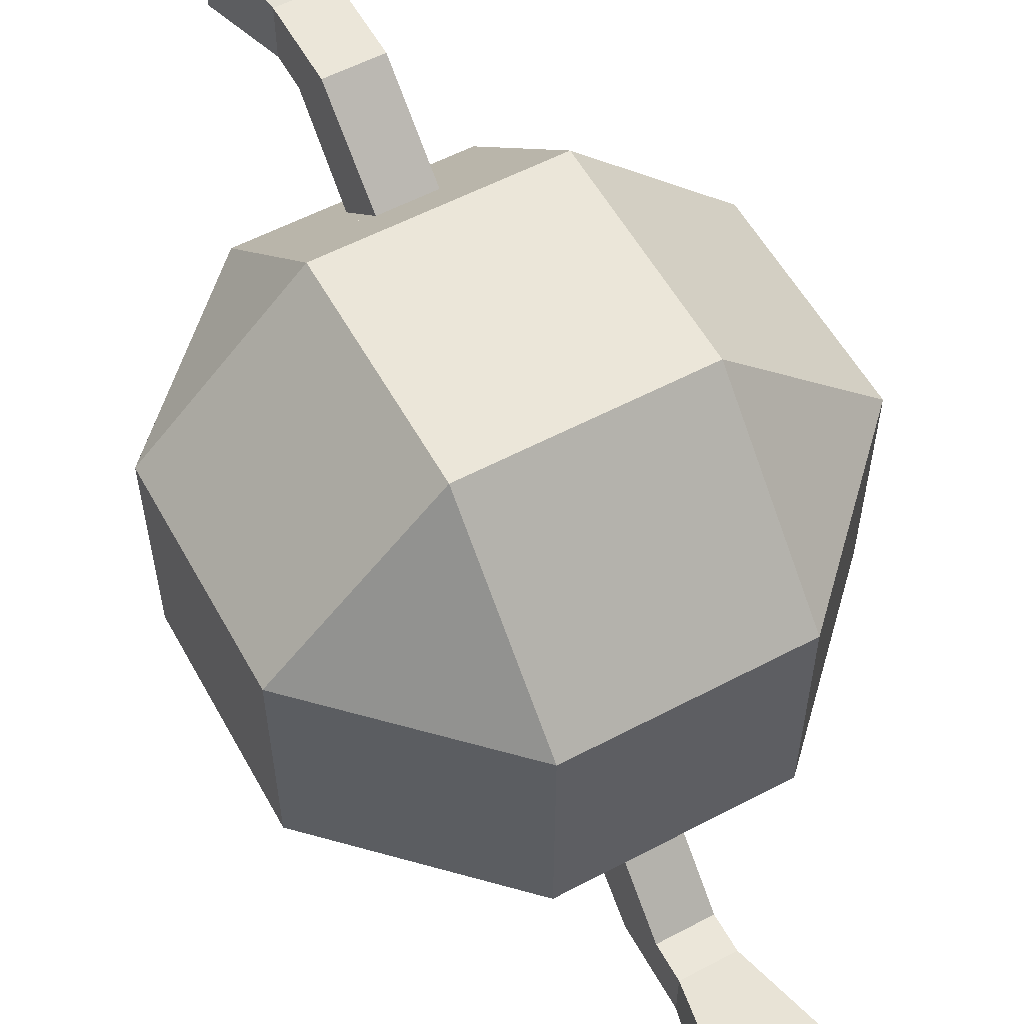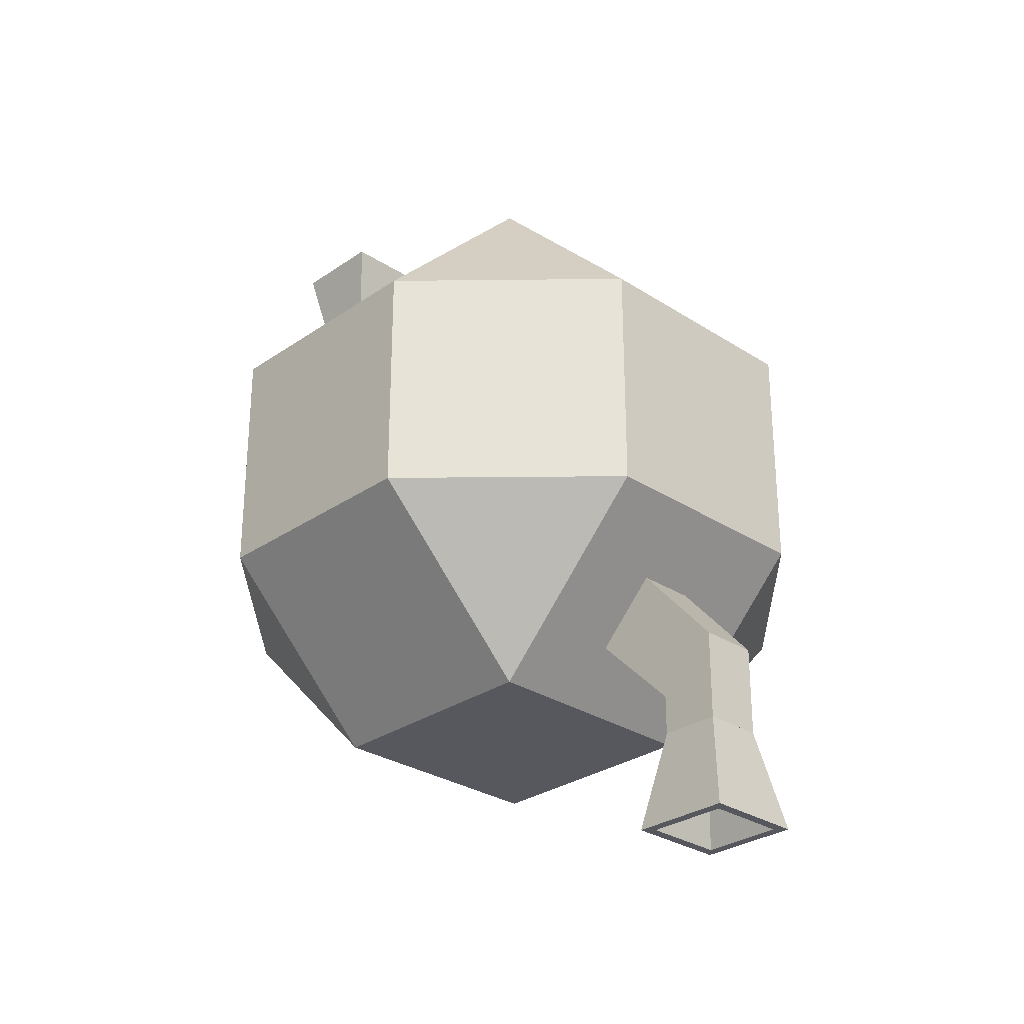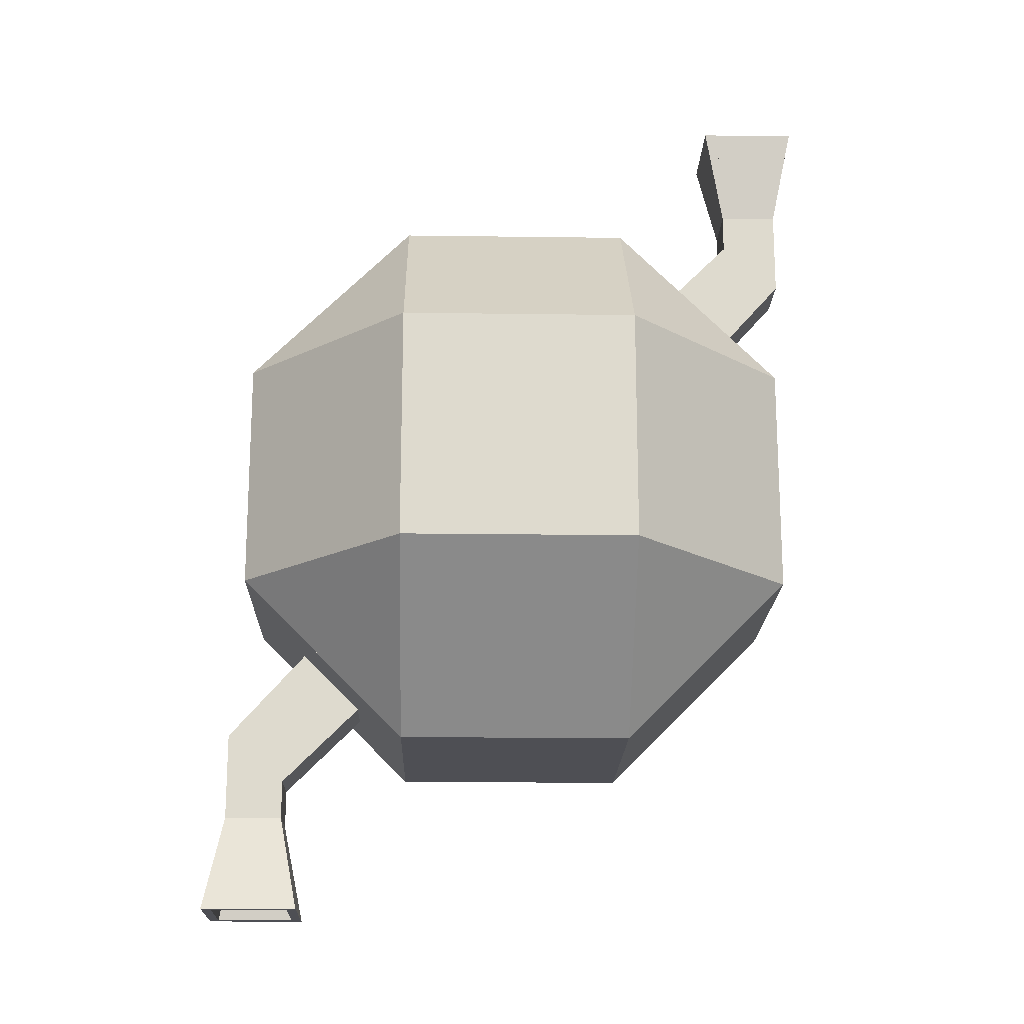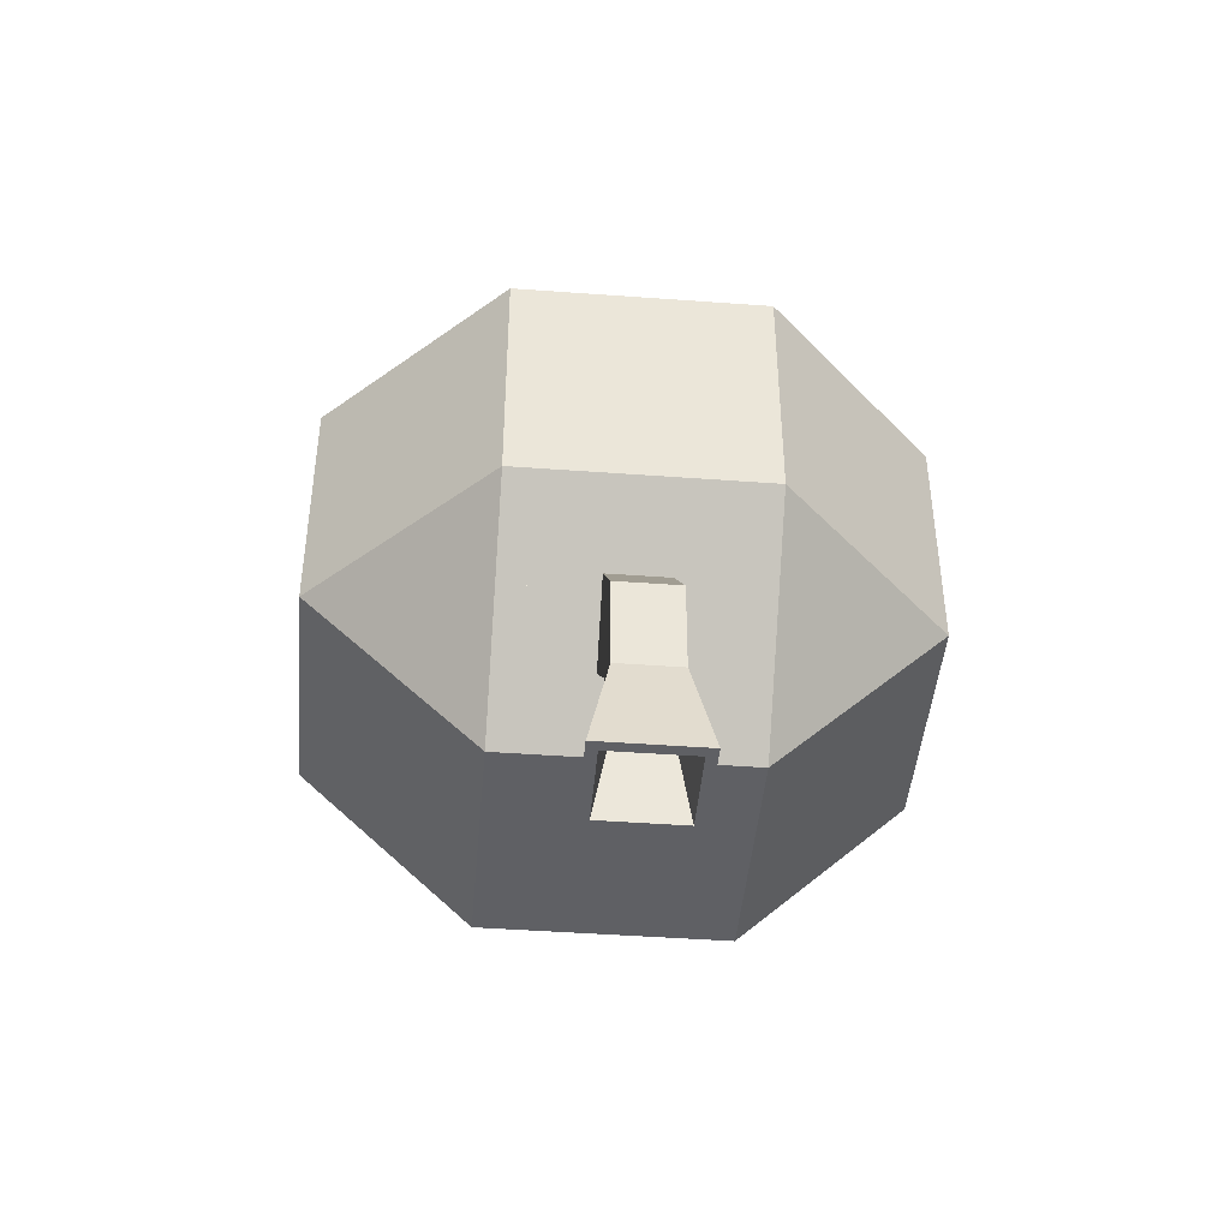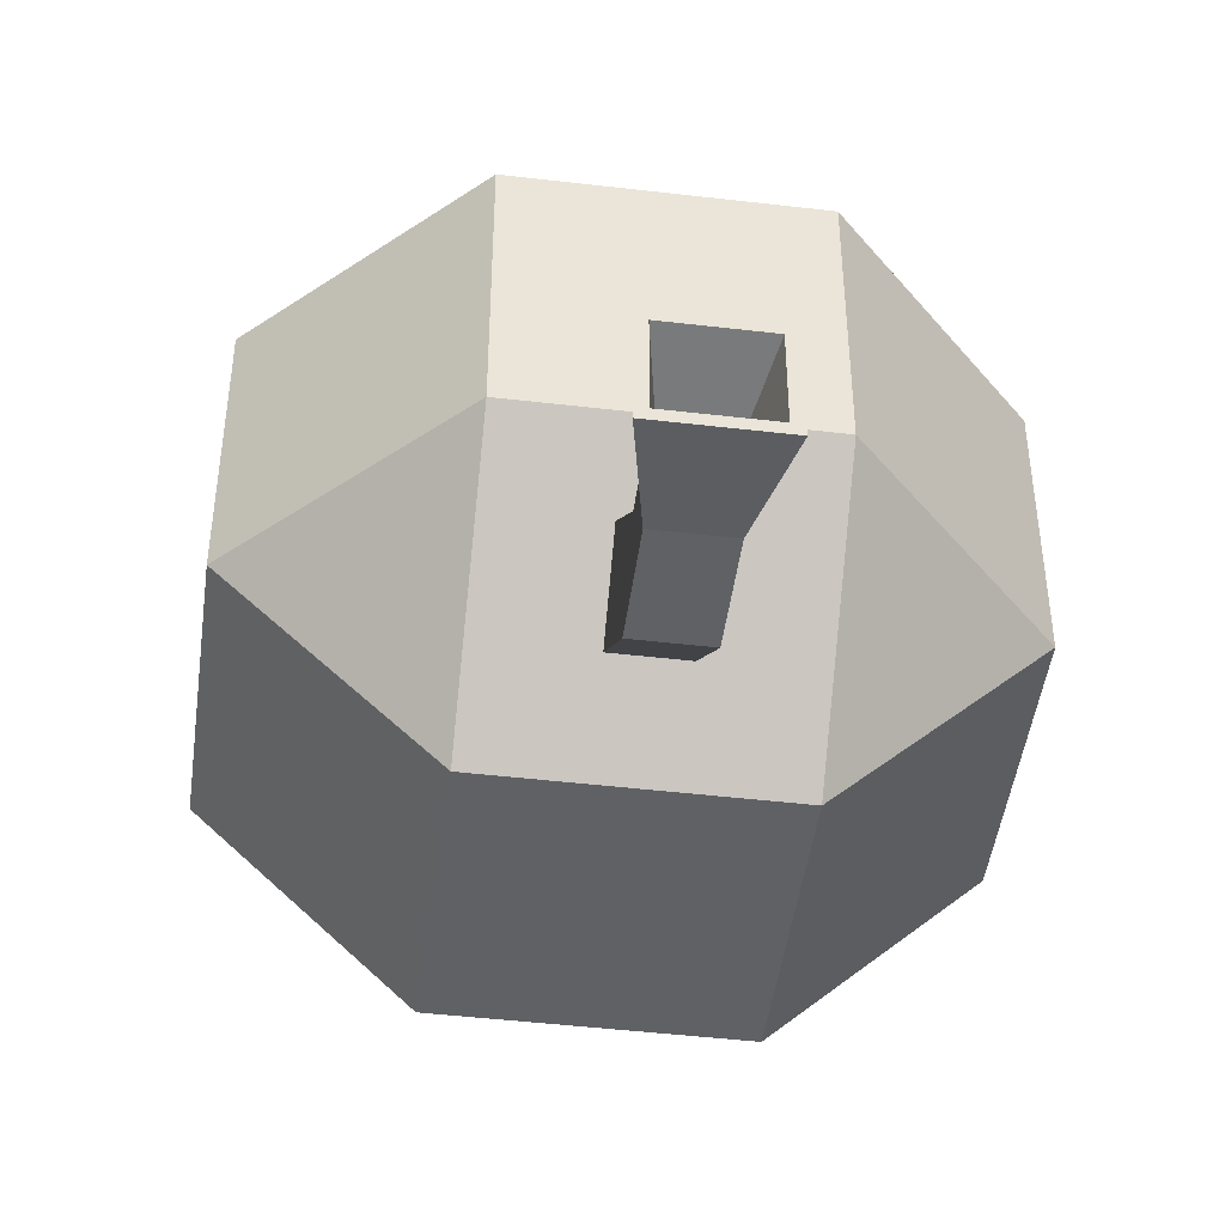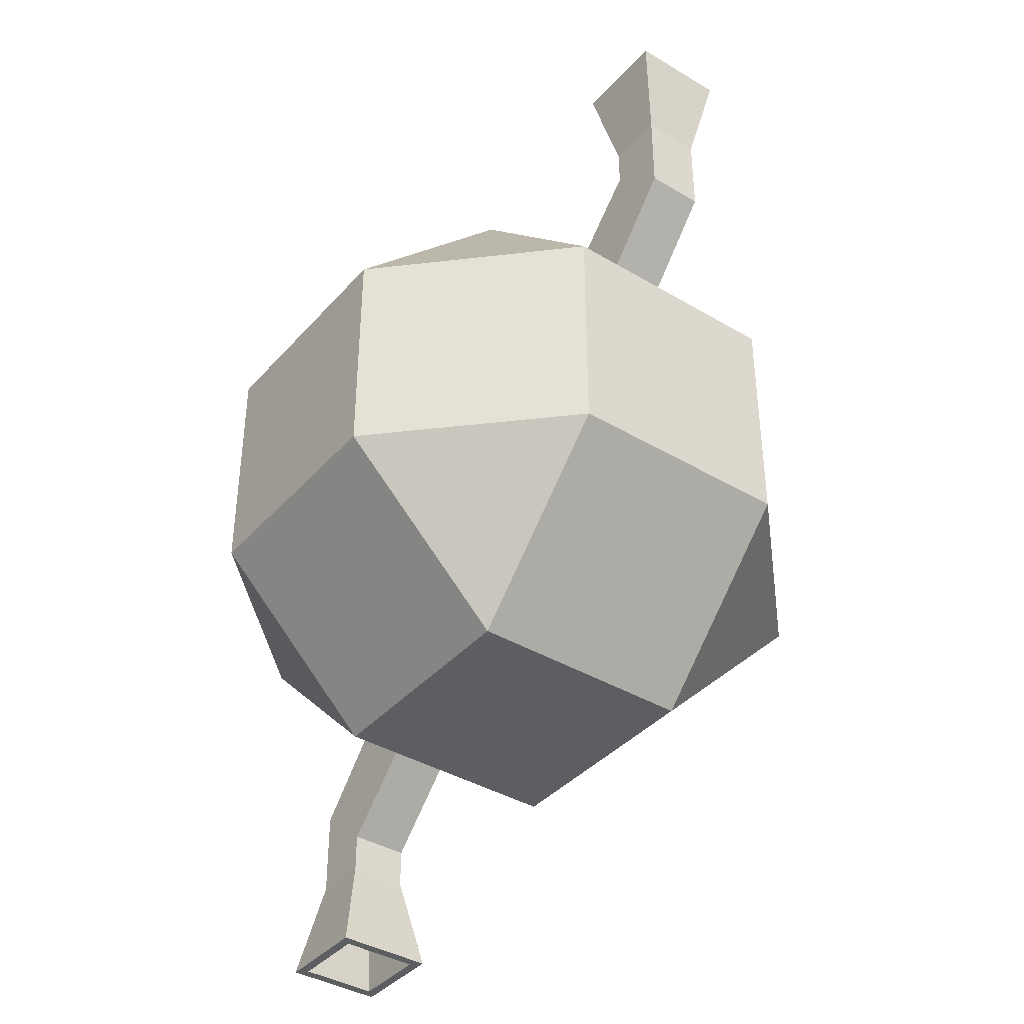
<metadata>
{"format":"obj","ext":"obj","renderer":"f3d","projection":"perspective","resolution":1024,"background":"white","views":[{"elev":57.0,"azim":151.2,"up":"+Z"},{"elev":-28.9,"azim":-44.1,"up":"+Y"},{"elev":-18.4,"azim":88.5,"up":"+Y"},{"elev":-44.7,"azim":-4.9,"up":"+Y"},{"elev":-46.6,"azim":172.4,"up":"+Z"},{"elev":-39.1,"azim":143.3,"up":"+Y"}]}
</metadata>
<code>
v 2 36 -30
v 2 36 -26
v 4 46 -24
v 4 46 -32
v 5 46 -24
v 3 36 -26
v 3 36 -30
v 5 46 -32
v -3 36 -31
v -3 36 -30
v -5 46 -32
v -5 46 -33
v 3 36 -31
v 5 46 -33
v -3 36 -26
v -5 46 -24
v -4 46 -24
v -2 36 -26
v -2 36 -30
v -4 46 -32
v -3 36 -25
v -5 46 -23
v 5 46 -23
v 3 36 -25
v -12 28 -12
v -12 28 12
v -12 29 12
v -12 29 -12
v 12 29 12
v 12 28 12
v 12 28 -12
v 12 29 -12
v -29 12 -12
v -29 12 12
v -28 12 12
v -28 12 -12
v -29 -12 -12
v -29 -12 12
v -28 -12 12
v -28 -12 -12
v -12 -12 -29
v -12 -12 -28
v -12 12 -28
v -12 12 -29
v 12 12 -28
v 12 -12 -28
v 12 -12 -29
v 12 12 -29
v 28 -12 -12
v 28 -12 12
v 28 12 12
v 28 12 -12
v 29 12 12
v 29 -12 12
v 29 -12 -12
v 29 12 -12
v -12 -12 28
v -12 -12 29
v -12 12 29
v -12 12 28
v 12 12 29
v 12 -12 29
v 12 -12 28
v 12 12 28
v -12 18 -22
v -12 19 -22
v 12 19 -22
v 12 18 -22
v -12 -29 -12
v -12 -28 -12
v 12 -28 -12
v 12 -29 -12
v 12 -29 12
v 12 -28 12
v -12 -29 12
v -12 -28 12
v -2 -28 -2
v -2 -28 2
v -2 -8 2
v -2 -8 -2
v 2 -8 2
v 2 -28 2
v 2 -28 -2
v 2 -8 -2
v -4 -6 4
v -4 -6 -4
v 4 -6 4
v 4 -6 -4
v -2 8 -2
v -2 8 2
v -2 28 2
v -2 28 -2
v 2 28 2
v 2 8 2
v 2 8 -2
v 2 28 -2
v -4 6 4
v -4 6 -4
v 4 6 4
v 4 6 -4
v -12 23 -18
v -12 23 -17
v 12 23 -17
v 12 23 -18
v -2 23 -17
v -2 18 -22
v -2 23 -18
v -2 19 -22
v 2 18 -22
v 2 23 -17
v 2 23 -18
v 2 19 -22
v -3 18 -23
v -3 19 -22
v -3 27 -30
v -3 27 -31
v 3 19 -22
v 3 18 -23
v 3 27 -30
v 3 27 -31
v -3 23 -18
v -3 24 -17
v -3 32 -25
v -3 32 -26
v 3 24 -17
v 3 23 -18
v 3 32 -25
v 3 32 -26
v 2 27 -30
v 2 32 -26
v -2 32 -26
v -2 27 -30
v -12 -23 18
v -12 -23 17
v 12 -23 18
v 12 -23 17
v 2 -23 17
v 2 -23 18
v 2 -19 22
v 2 -18 22
v 12 -18 22
v 12 -19 22
v -12 -19 22
v -12 -18 22
v -2 -18 22
v -2 -19 22
v -2 -23 18
v -2 -23 17
v -3 -32 26
v -3 -27 30
v -3 -19 22
v -3 -23 18
v -2 -27 30
v -2 -32 26
v -3 -27 31
v -3 -18 23
v 3 -18 23
v 3 -27 31
v 3 -27 30
v 3 -19 22
v -3 -24 17
v -3 -32 25
v 3 -23 18
v 3 -32 26
v 3 -32 25
v 3 -24 17
v -3 -36 25
v -3 -36 26
v 3 -36 26
v 3 -36 25
v -3 -36 30
v -2 -36 30
v -2 -36 26
v -3 -36 31
v 3 -36 31
v 3 -36 30
v -5 -46 24
v -5 -46 32
v -4 -46 32
v -4 -46 24
v -5 -46 33
v 5 -46 33
v 5 -46 32
v -5 -46 23
v 5 -46 24
v 5 -46 23
v 4 -46 24
v 4 -46 32
v 2 -36 30
v 2 -36 26
v 2 -27 30
v 2 -32 26
o entity0
f 1 2 3 4
f 5 3 2 6
f 6 2 1 7
f 8 4 3 5
f 7 1 4 8
f 8 5 6 7
f 9 10 11 12
f 8 11 10 7
f 7 10 9 13
f 14 12 11 8
f 13 9 12 14
f 14 8 7 13
f 10 15 16 11
f 17 16 15 18
f 18 15 10 19
f 20 11 16 17
f 19 10 11 20
f 20 17 18 19
f 15 21 22 16
f 23 22 21 24
f 24 21 15 6
f 5 16 22 23
f 6 15 16 5
f 5 23 24 6
f 25 26 27 28
f 29 27 26 30
f 30 26 25 31
f 32 28 27 29
f 31 25 28 32
f 32 29 30 31
f 28 33 34 27
f 27 34 35 26
f 35 34 33 36
f 25 36 33 28
f 26 35 36 25
f 26 25 28 27
f 37 38 34 33
f 35 34 38 39
f 39 38 37 40
f 36 33 34 35
f 40 37 33 36
f 36 35 39 40
f 41 42 43 44
f 45 43 42 46
f 46 42 41 47
f 48 44 43 45
f 47 41 44 48
f 48 45 46 47
f 49 50 51 52
f 53 51 50 54
f 54 50 49 55
f 56 52 51 53
f 55 49 52 56
f 56 53 54 55
f 57 58 59 60
f 61 59 58 62
f 62 58 57 63
f 64 60 59 61
f 63 57 60 64
f 64 61 62 63
f 59 34 38 58
f 58 38 39 57
f 60 35 34 59
f 39 38 34 35
f 57 39 35 60
f 58 57 60 59
f 61 64 63 62
f 50 63 64 51
f 62 63 50 54
f 53 51 64 61
f 54 50 51 53
f 53 61 62 54
f 41 37 33 44
f 36 33 37 40
f 42 40 37 41
f 44 33 36 43
f 43 36 40 42
f 41 44 43 42
f 47 46 45 48
f 45 46 49 52
f 56 52 49 55
f 55 49 46 47
f 48 45 52 56
f 55 47 48 56
f 32 31 30 29
f 52 51 30 31
f 29 30 51 53
f 53 51 52 56
f 56 52 31 32
f 29 53 56 32
f 26 60 59 27
f 29 27 59 61
f 61 59 60 64
f 64 60 26 30
f 30 26 27 29
f 64 30 29 61
f 44 43 65 66
f 67 66 65 68
f 68 65 43 45
f 45 43 44 48
f 48 44 66 67
f 67 68 45 48
f 44 33 28
f 28 33 36 25
f 43 36 33 44
f 25 36 43
f 43 44 28 25
f 48 45 31 32
f 52 31 45
f 32 31 52 56
f 56 52 45 48
f 32 56 48
f 27 34 59
f 59 34 35 60
f 26 35 34 27
f 60 35 26
f 26 27 59 60
f 29 30 64 61
f 51 64 30
f 61 64 51 53
f 53 51 30 29
f 61 53 29
f 69 37 41
f 70 40 37 69
f 41 37 40 42
f 42 40 70
f 70 69 41 42
f 69 70 42 41
f 71 70 69 72
f 46 42 70 71
f 47 41 42 46
f 72 69 41 47
f 47 46 71 72
f 72 71 46 47
f 46 71 49
f 55 49 71 72
f 47 46 49 55
f 55 72 47
f 73 74 71 72
f 71 74 50 49
f 54 50 74 73
f 55 49 50 54
f 72 71 49 55
f 72 55 54 73
f 62 63 74 73
f 74 63 50
f 54 50 63 62
f 73 74 50 54
f 54 62 73
f 58 38 75
f 57 39 38 58
f 75 38 39 76
f 76 39 57
f 57 58 75 76
f 75 38 37 69
f 76 39 38 75
f 40 37 38 39
f 69 37 40 70
f 70 40 39 76
f 76 75 69 70
f 69 75 76 70
f 74 76 75 73
f 73 75 69 72
f 71 70 76 74
f 72 69 70 71
f 71 74 73 72
f 77 78 79 80
f 81 79 78 82
f 82 78 77 83
f 84 80 79 81
f 83 77 80 84
f 84 81 82 83
f 80 79 85 86
f 87 85 79 81
f 81 79 80 84
f 88 86 85 87
f 84 80 86 88
f 88 87 81 84
f 89 90 91 92
f 93 91 90 94
f 94 90 89 95
f 96 92 91 93
f 95 89 92 96
f 96 93 94 95
f 86 85 97 98
f 99 97 85 87
f 87 85 86 88
f 100 98 97 99
f 88 86 98 100
f 100 99 87 88
f 98 97 90 89
f 94 90 97 99
f 99 97 98 100
f 95 89 90 94
f 100 98 89 95
f 95 94 99 100
f 101 102 25 28
f 32 28 25 31
f 31 25 102 103
f 103 102 101 104
f 104 101 28 32
f 32 31 103 104
f 65 102 101 66
f 105 102 65 106
f 107 101 102 105
f 108 66 101 107
f 106 65 66 108
f 107 105 106 108
f 109 110 111 112
f 103 110 109 68
f 104 111 110 103
f 67 112 111 104
f 68 109 112 67
f 104 103 68 67
f 113 114 115 116
f 117 114 113 118
f 119 115 114 117
f 120 116 115 119
f 118 113 116 120
f 119 117 118 120
f 121 122 123 124
f 125 122 121 126
f 127 123 122 125
f 128 124 123 127
f 126 121 124 128
f 128 127 125 126
f 129 112 111 130
f 128 130 111 126
f 126 111 112 117
f 117 112 129 119
f 119 129 130 128
f 128 126 117 119
f 115 114 121 124
f 131 124 121 107
f 107 121 114 108
f 108 114 115 132
f 132 115 124 131
f 131 107 108 132
f 116 115 10 9
f 7 10 115 119
f 119 115 116 120
f 13 9 10 7
f 120 116 9 13
f 13 7 119 120
f 124 123 21 15
f 24 21 123 127
f 127 123 124 128
f 6 15 21 24
f 128 124 15 6
f 6 24 127 128
f 115 124 15 10
f 18 15 124 131
f 131 124 115 132
f 19 10 15 18
f 132 115 10 19
f 132 19 18 131
f 129 130 2 1
f 6 2 130 128
f 128 130 129 119
f 7 1 2 6
f 119 129 1 7
f 119 7 6 128
f 75 133 134 76
f 135 133 75 73
f 136 134 133 135
f 74 76 134 136
f 73 75 76 74
f 74 136 135 73
f 137 138 139 140
f 141 140 139 142
f 142 139 138 135
f 135 138 137 136
f 136 137 140 141
f 135 136 141 142
f 143 58 57 144
f 62 58 143 142
f 63 57 58 62
f 141 144 57 63
f 142 143 144 141
f 141 63 62 142
f 134 133 143 144
f 145 144 143 146
f 146 143 133 147
f 147 133 134 148
f 148 134 144 145
f 147 148 145 146
f 149 150 151 152
f 153 150 149 154
f 146 151 150 153
f 147 152 151 146
f 154 149 152 147
f 147 146 153 154
f 151 150 155 156
f 157 156 155 158
f 158 155 150 159
f 159 150 151 160
f 160 151 156 157
f 159 160 157 158
f 161 162 149 152
f 163 152 149 164
f 164 149 162 165
f 165 162 161 166
f 166 161 152 163
f 163 164 165 166
f 167 168 149 162
f 164 149 168 169
f 169 168 167 170
f 165 162 149 164
f 170 167 162 165
f 165 164 169 170
f 168 171 150 149
f 153 150 171 172
f 172 171 168 173
f 154 149 150 153
f 173 168 149 154
f 154 153 172 173
f 171 174 155 150
f 158 155 174 175
f 175 174 171 176
f 159 150 155 158
f 176 171 150 159
f 159 158 175 176
f 177 178 171 168
f 172 171 178 179
f 179 178 177 180
f 173 168 171 172
f 180 177 168 173
f 173 172 179 180
f 178 181 174 171
f 175 174 181 182
f 182 181 178 183
f 176 171 174 175
f 183 178 171 176
f 176 175 182 183
f 184 177 168 167
f 169 168 177 185
f 185 177 184 186
f 170 167 168 169
f 186 184 167 170
f 170 169 185 186
f 187 188 189 190
f 176 189 188 183
f 183 188 187 185
f 169 190 189 176
f 185 187 190 169
f 169 176 183 185
f 190 189 191 192
f 159 191 189 176
f 176 189 190 169
f 164 192 191 159
f 169 190 192 164
f 164 159 176 169
f 192 191 139 138
f 159 191 192 164
f 160 139 191 159
f 163 138 139 160
f 164 192 138 163
f 163 160 159 164

</code>
